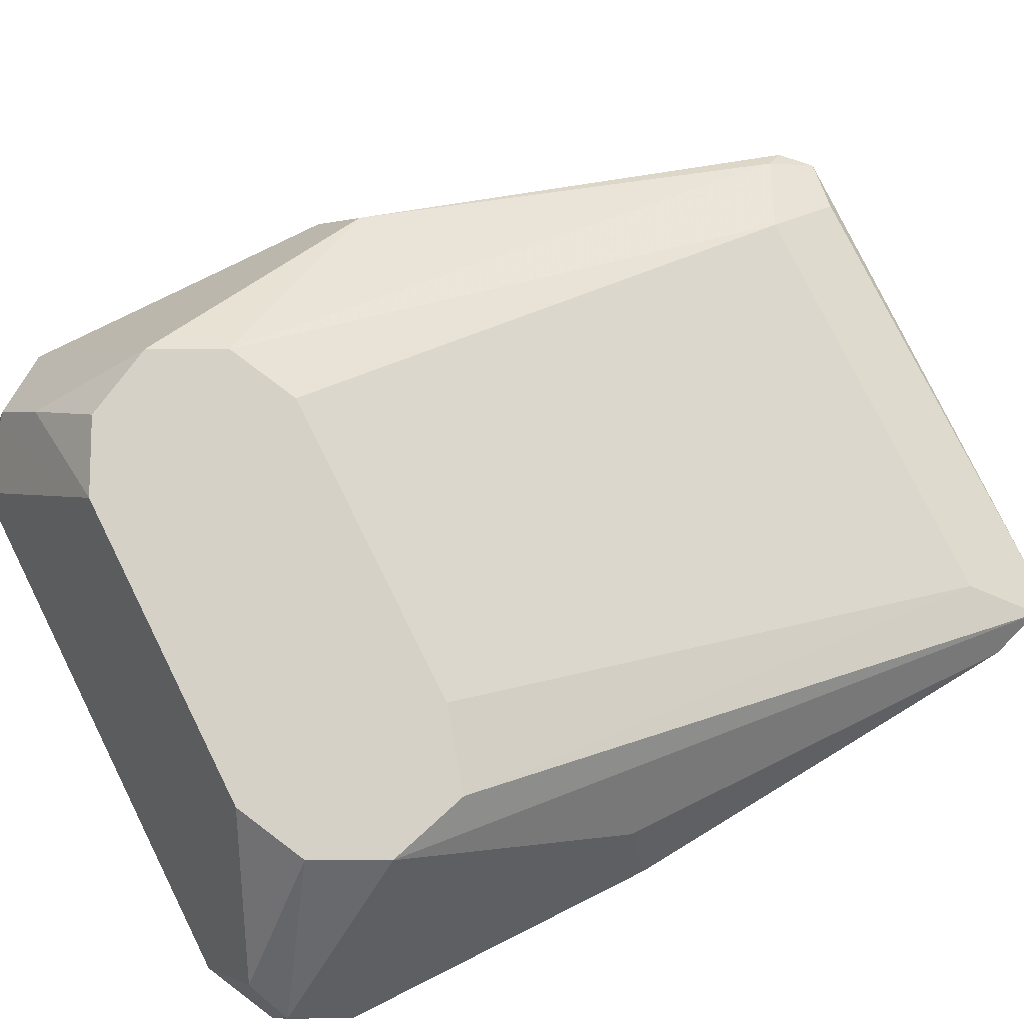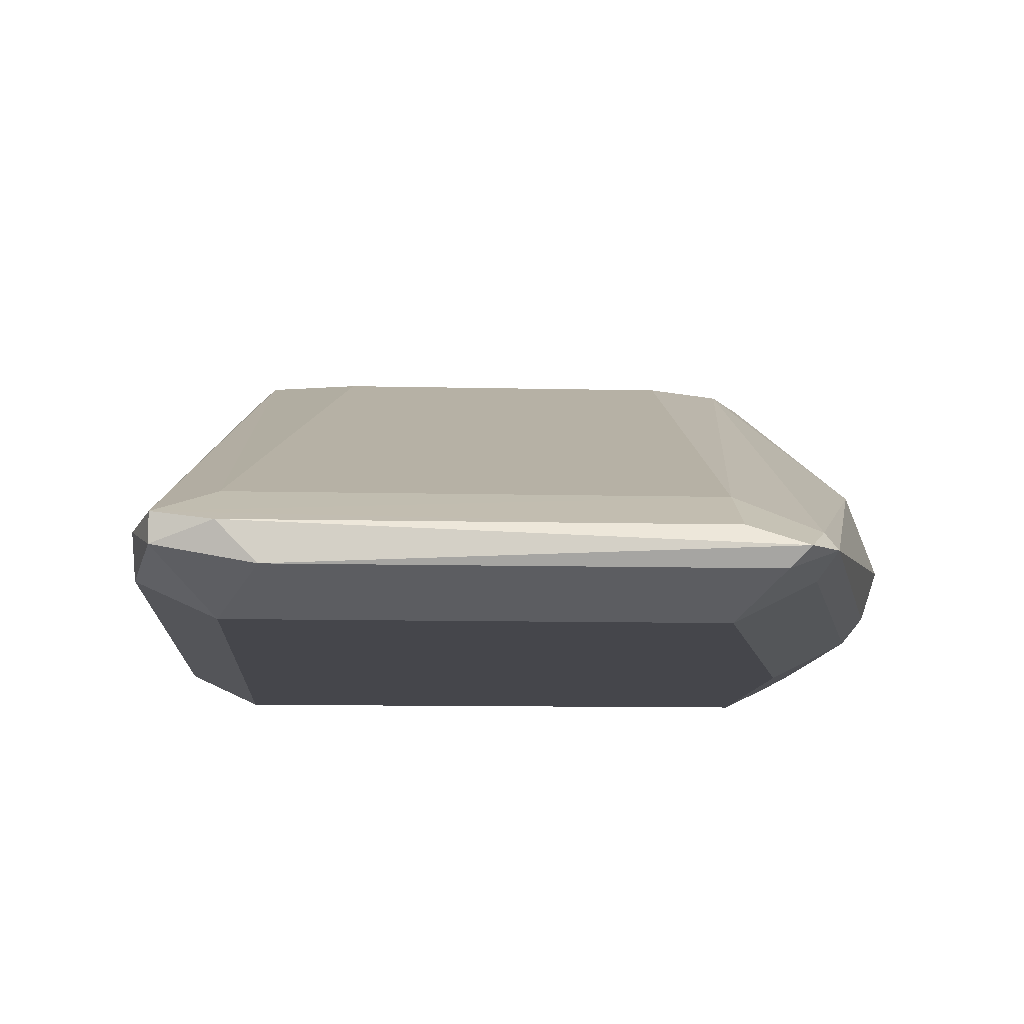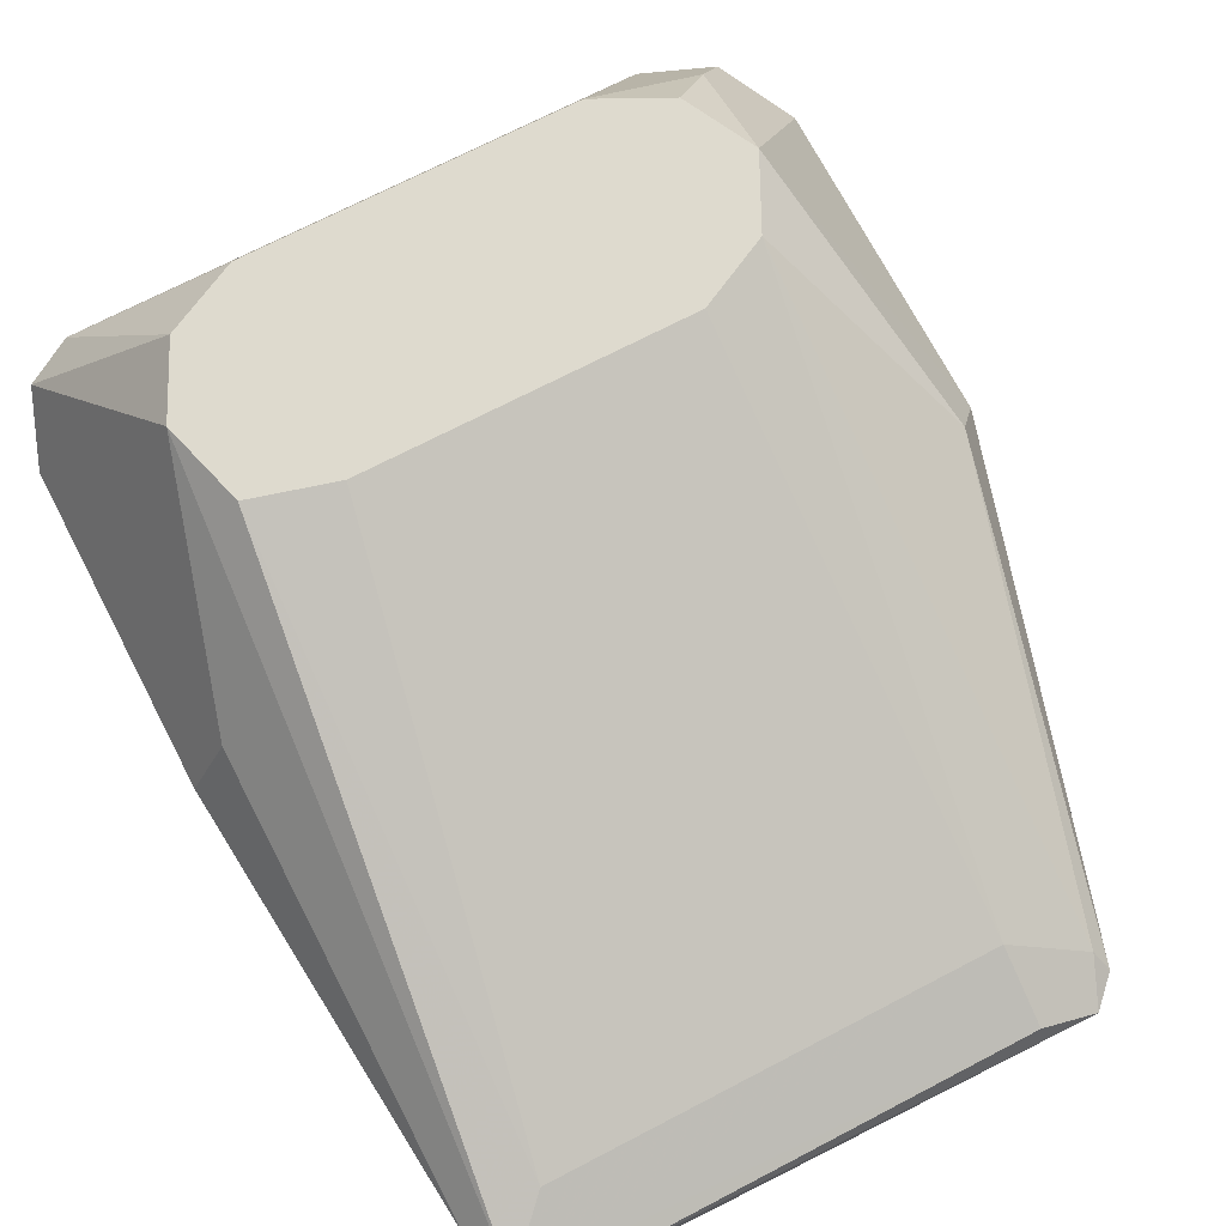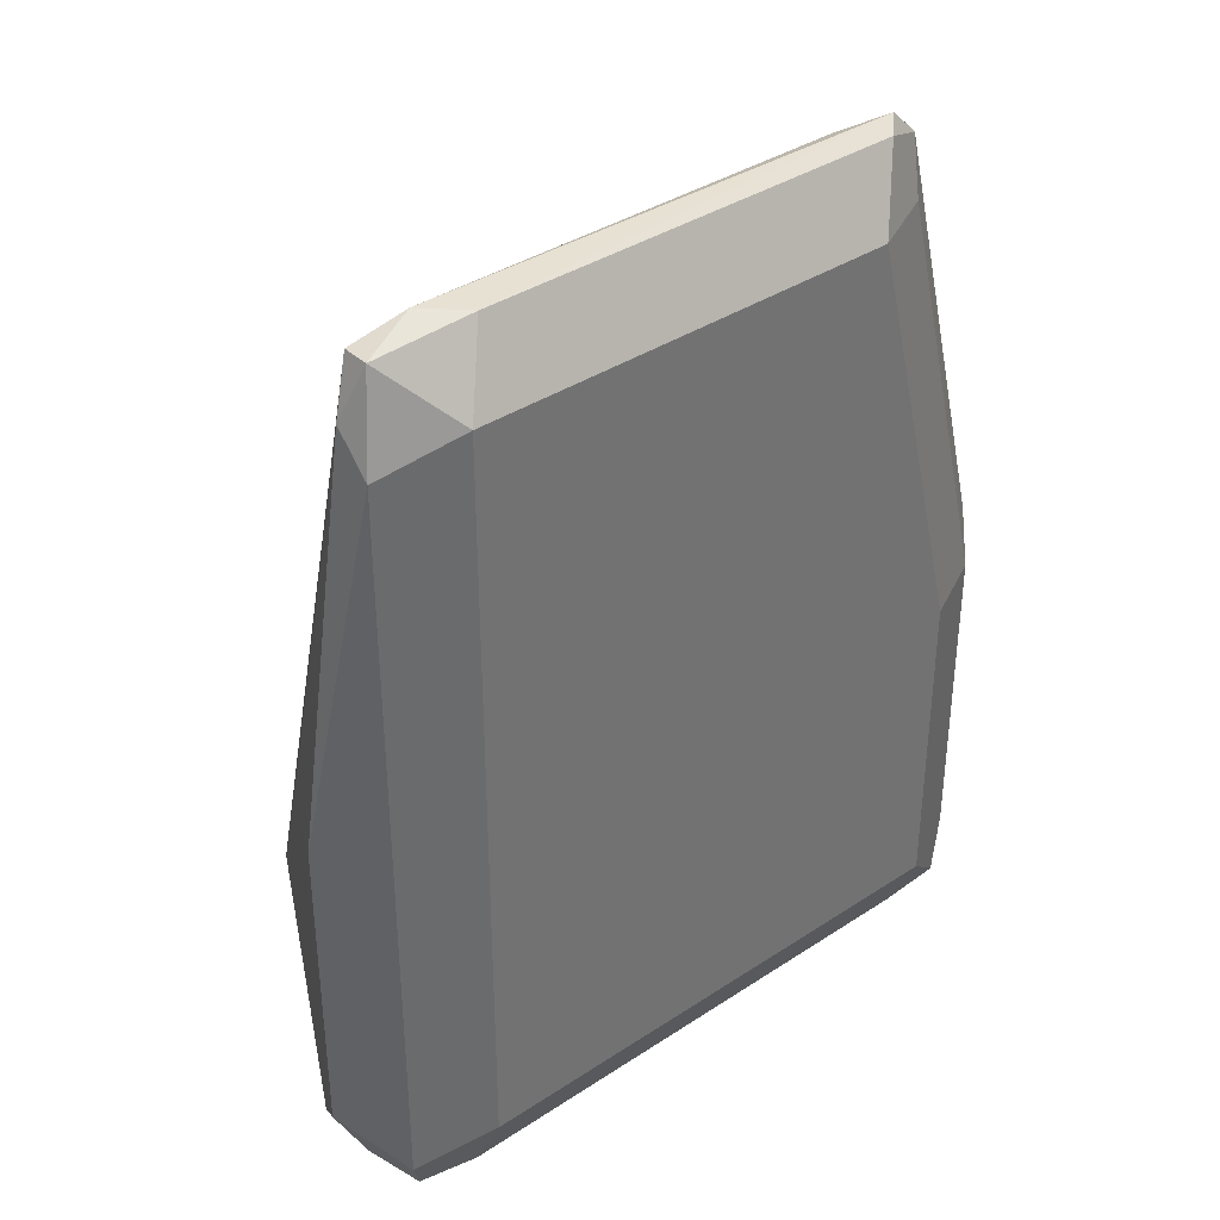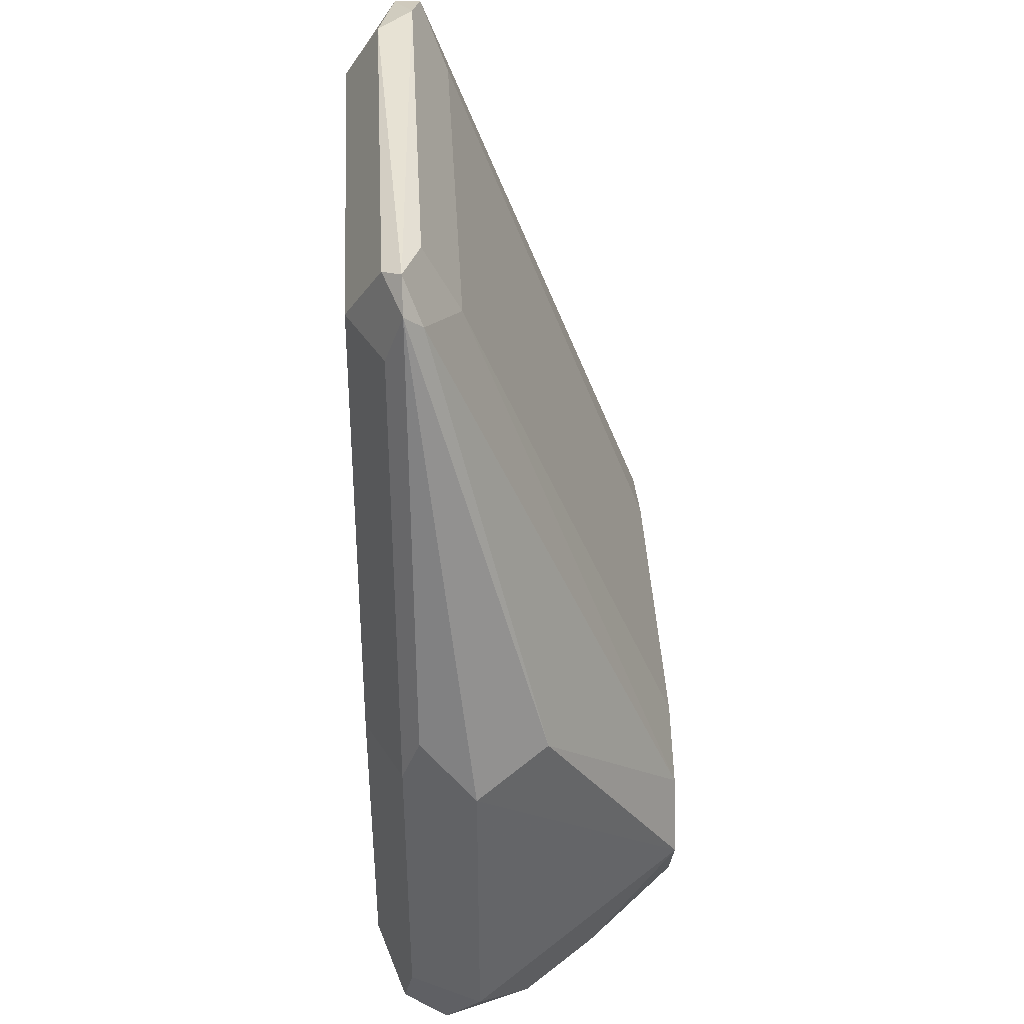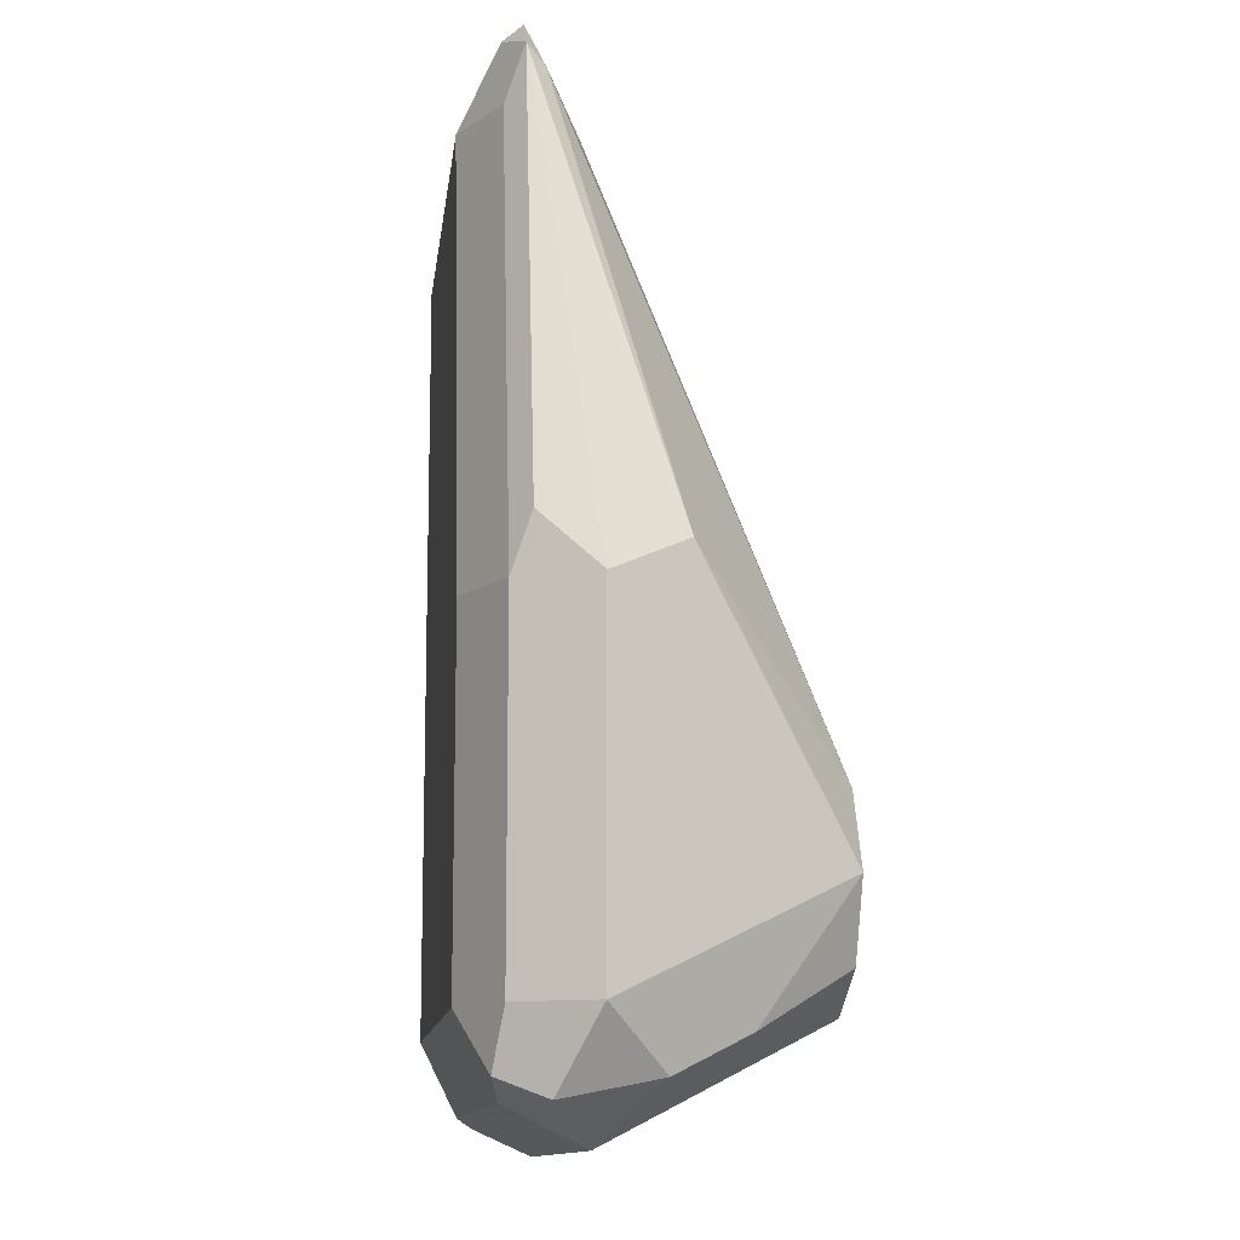
<metadata>
{"format":"obj","ext":"obj","renderer":"f3d","projection":"perspective","resolution":1024,"background":"white","views":[{"elev":79.1,"azim":-116.5,"up":"+Y"},{"elev":-10.0,"azim":-3.6,"up":"+Y"},{"elev":71.2,"azim":-27.5,"up":"+Y"},{"elev":37.1,"azim":-40.3,"up":"+Z"},{"elev":41.4,"azim":87.0,"up":"+Z"},{"elev":-11.8,"azim":83.3,"up":"+Z"}]}
</metadata>
<code>
v -0.05399 -0.5579 0.6659
v -0.04949 -0.5669 0.7109
v -0.04798 -0.5699 0.7319
v -0.04798 -0.5639 0.7378
v -0.04798 -0.5459 0.6659
v -0.03599 -0.5219 0.6299
v -0.05399 -0.5579 0.6119
v -0.04798 -0.5699 0.6059
v -0.03599 -0.5759 0.7378
v -0.04499 -0.5669 0.7468
v -0.04499 -0.5624 0.7468
v -0.03206 -0.5219 0.6439
v -0.02996 -0.5219 0.6179
v -0.04949 -0.5489 0.6029
v -0.04798 -0.5579 0.5999
v -0.04499 -0.5669 0.5984
v -0.03599 -0.5759 0.6119
v 0.03599 -0.5759 0.7378
v -0.02999 -0.5699 0.7498
v -0.03599 -0.5639 0.7498
v 0.03599 -0.5639 0.7498
v 0.03599 -0.5579 0.7378
v -0.03599 -0.5579 0.7378
v -0.01799 -0.5219 0.6479
v -0.01799 -0.5219 0.6119
v -0.04199 -0.5459 0.5999
v -0.03599 -0.5579 0.5939
v 0.05398 -0.5579 0.5939
v 0.05398 -0.5699 0.5999
v -0.03599 -0.5699 0.5999
v 0.06298 -0.5714 0.6029
v 0.05398 -0.5759 0.6119
v 0.04799 -0.5699 0.7378
v 0.04948 -0.5669 0.7468
v 0.04198 -0.5699 0.7498
v 0.05398 -0.5759 0.6659
v 0.04498 -0.5669 0.7513
v 0.04799 -0.5639 0.7438
v 0.04799 -0.5219 0.6419
v 0.03599 -0.5219 0.6479
v 0.03599 -0.5219 0.6119
v 0.06298 -0.5489 0.6029
v 0.06598 -0.5639 0.5999
v 0.07199 -0.5579 0.6119
v 0.06598 -0.5699 0.6119
v 0.06598 -0.5699 0.6659
v 0.06748 -0.5669 0.6748
v 0.07199 -0.5579 0.6659
v 0.06598 -0.5459 0.6719
v 0.05398 -0.5219 0.6299
v 0.05698 -0.5369 0.6089
v 0.04799 -0.5219 0.6179
f 22 39 40
f 28 43 31
f 28 42 43
f 25 27 26
f 25 28 27
f 25 41 28
f 22 24 23
f 28 31 29
f 22 40 24
f 22 38 39
f 17 31 32
f 21 37 38
f 20 37 21
f 19 35 37
f 19 37 20
f 18 46 33
f 18 36 46
f 18 34 35
f 18 33 34
f 28 41 42
f 17 30 31
f 21 38 22
f 29 31 30
f 34 49 38
f 31 44 45
f 16 30 17
f 50 51 52
f 48 50 49
f 45 47 46
f 44 50 48
f 44 47 45
f 44 48 47
f 42 50 44
f 42 51 50
f 42 44 43
f 31 43 44
f 41 52 51
f 39 49 50
f 38 49 39
f 34 48 49
f 34 47 48
f 34 37 35
f 34 38 37
f 33 47 34
f 31 36 32
f 31 46 36
f 31 45 46
f 41 51 42
f 16 29 30
f 33 46 47
f 16 27 28
f 6 41 25
f 6 52 41
f 6 50 52
f 6 39 50
f 6 40 39
f 6 24 40
f 6 12 24
f 4 6 5
f 4 11 6
f 4 10 11
f 6 25 13
f 3 17 9
f 3 10 4
f 3 9 10
f 2 8 3
f 2 7 8
f 1 7 2
f 1 6 7
f 1 5 6
f 1 4 5
f 1 3 4
f 1 2 3
f 3 8 17
f 6 13 14
f 16 28 29
f 6 11 12
f 6 14 7
f 15 27 16
f 14 27 15
f 14 26 27
f 13 26 14
f 13 25 26
f 12 23 24
f 11 22 23
f 11 21 22
f 11 20 21
f 10 20 11
f 11 23 12
f 9 36 18
f 9 32 36
f 9 17 32
f 9 19 10
f 9 35 19
f 9 18 35
f 8 16 17
f 7 14 15
f 7 16 8
f 7 15 16
f 10 19 20

</code>
